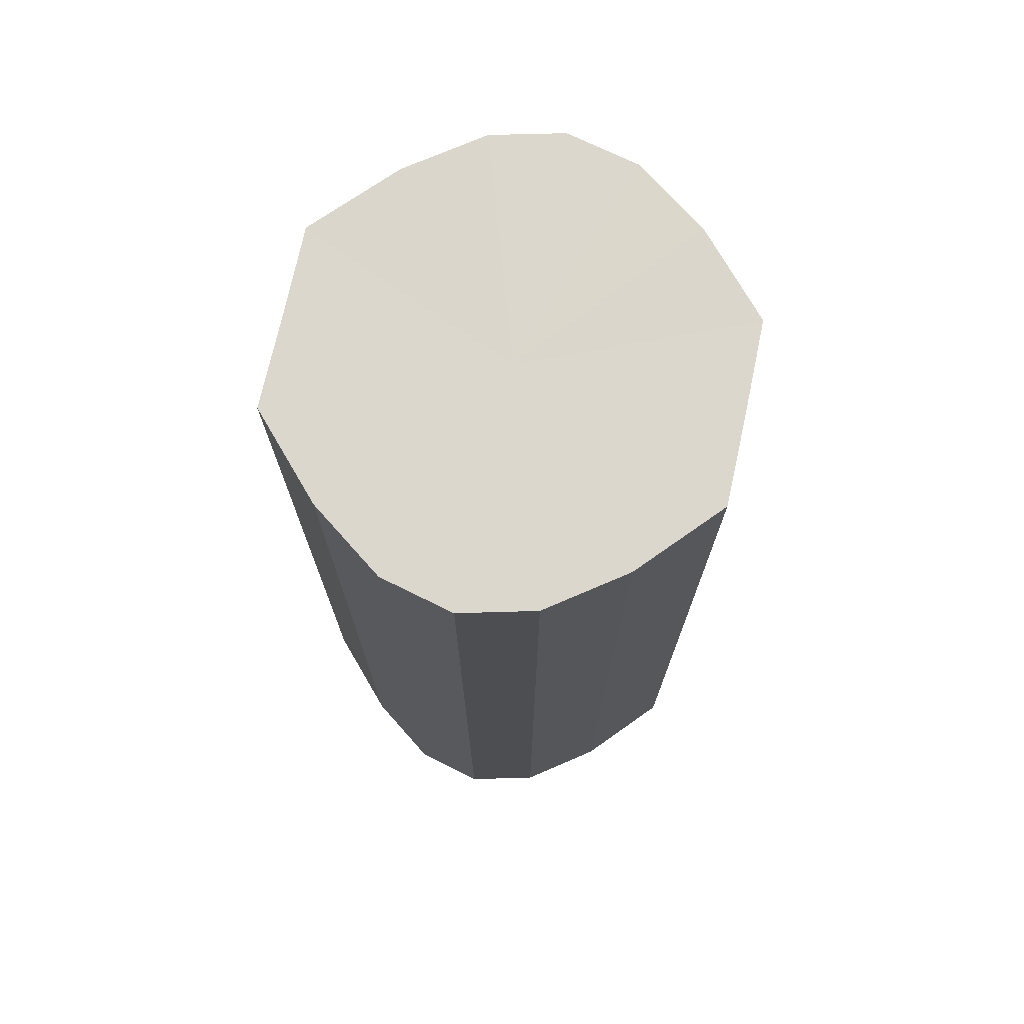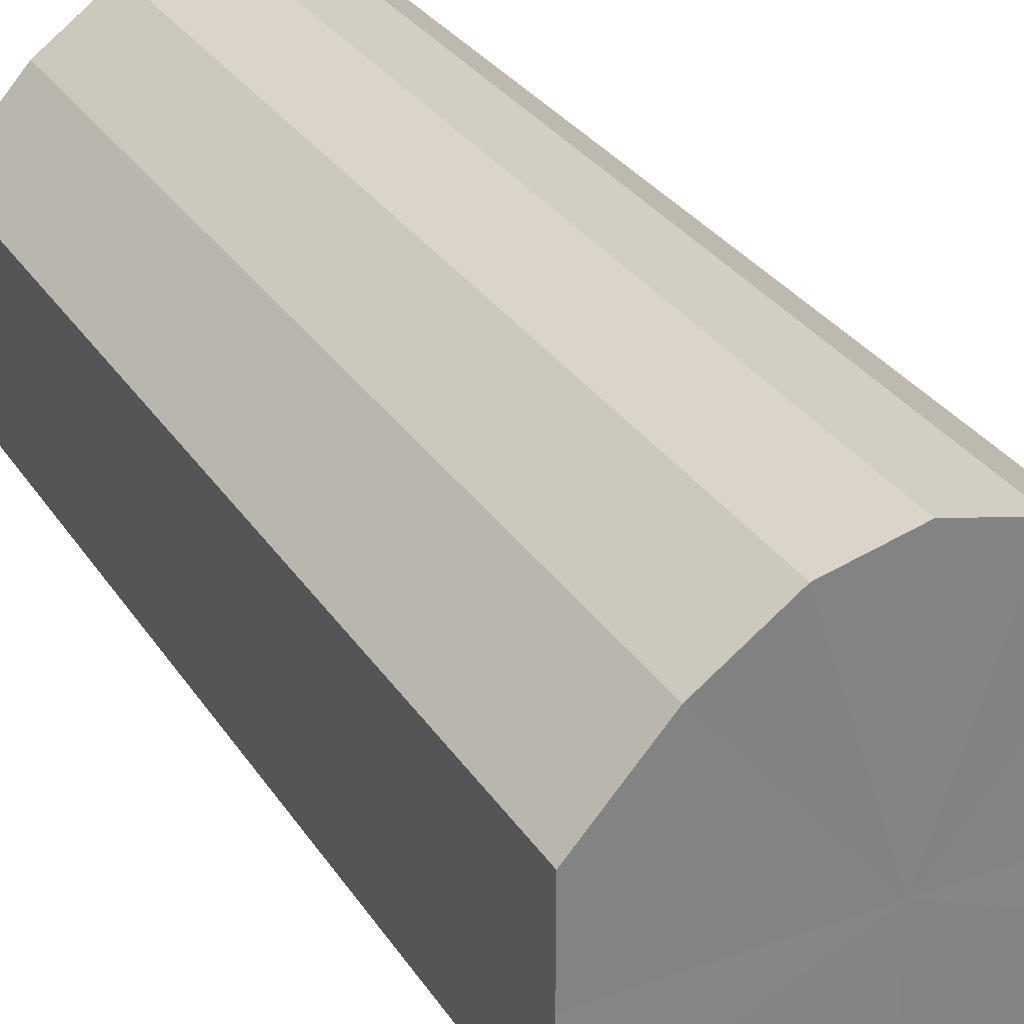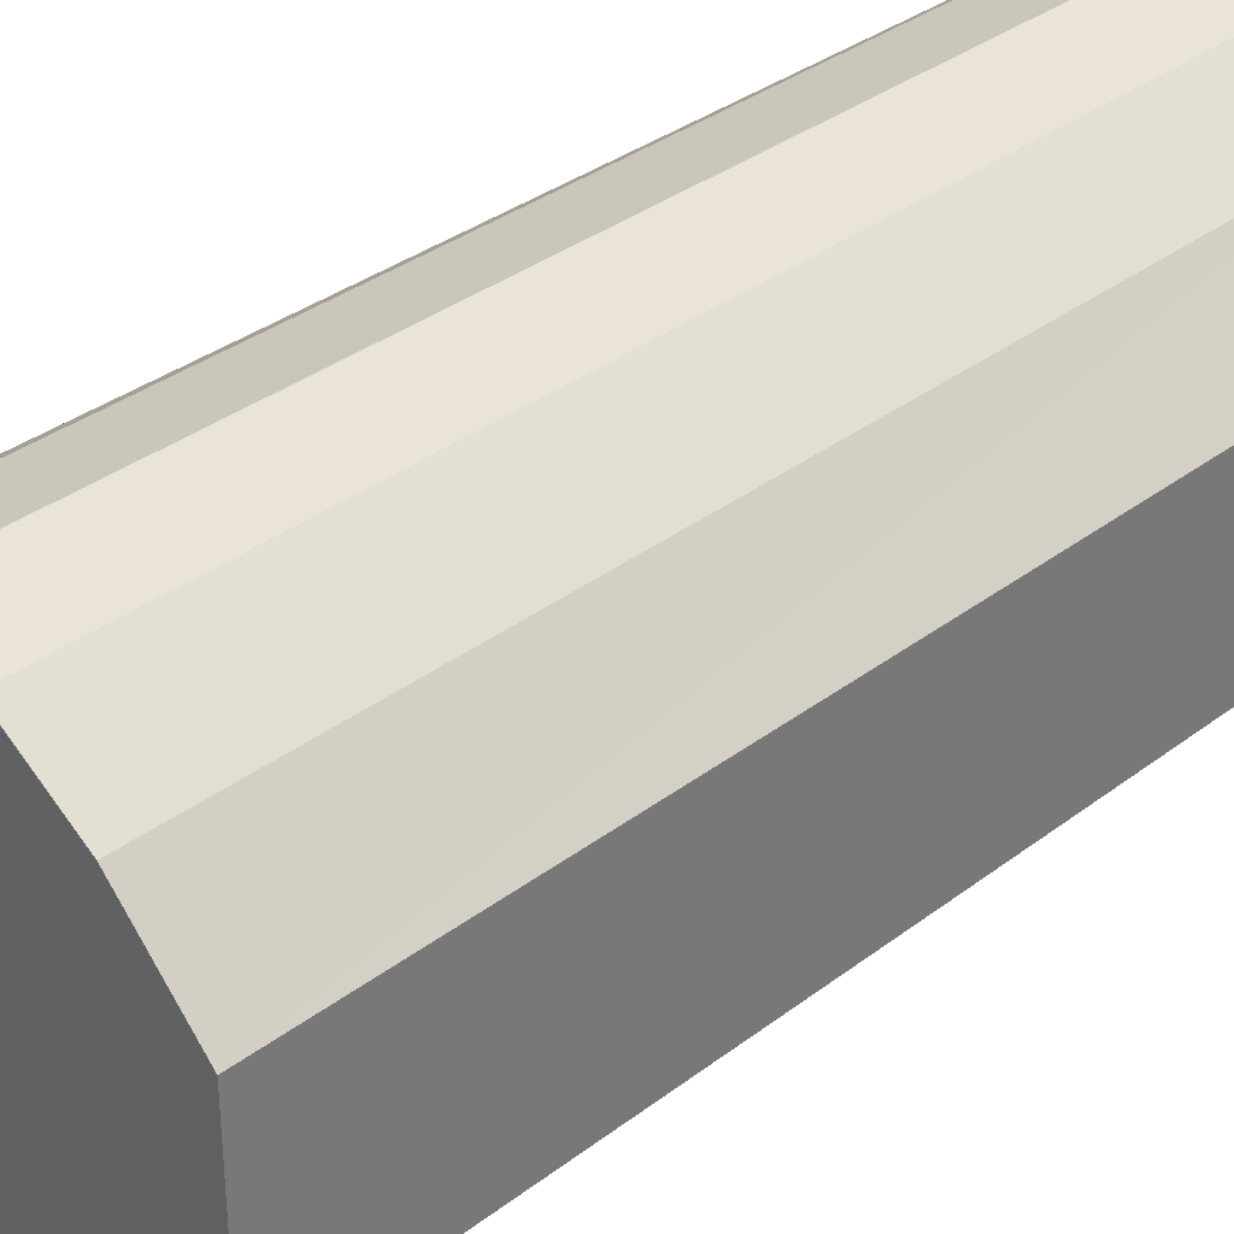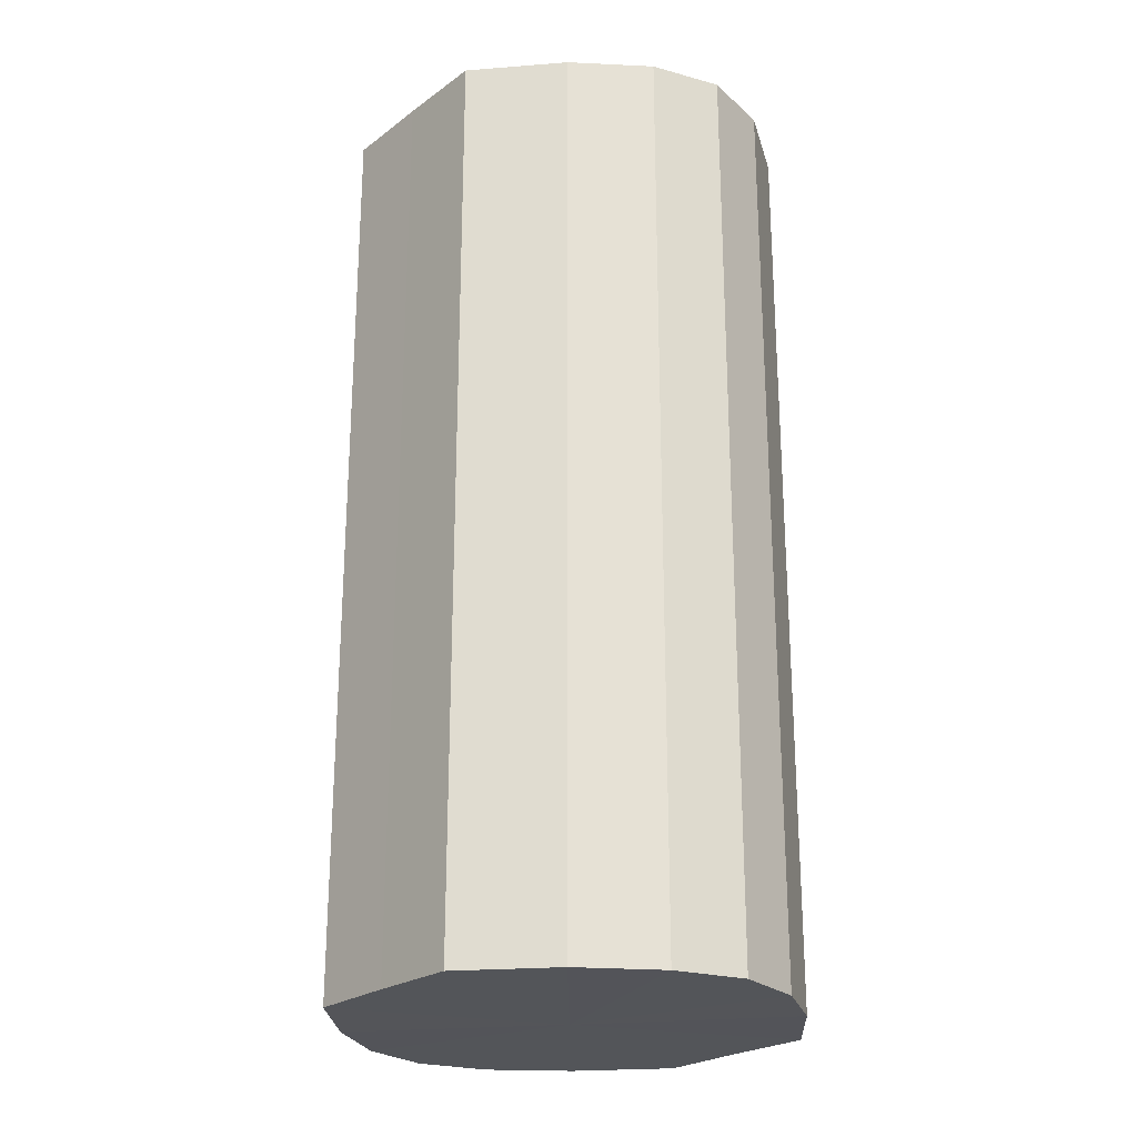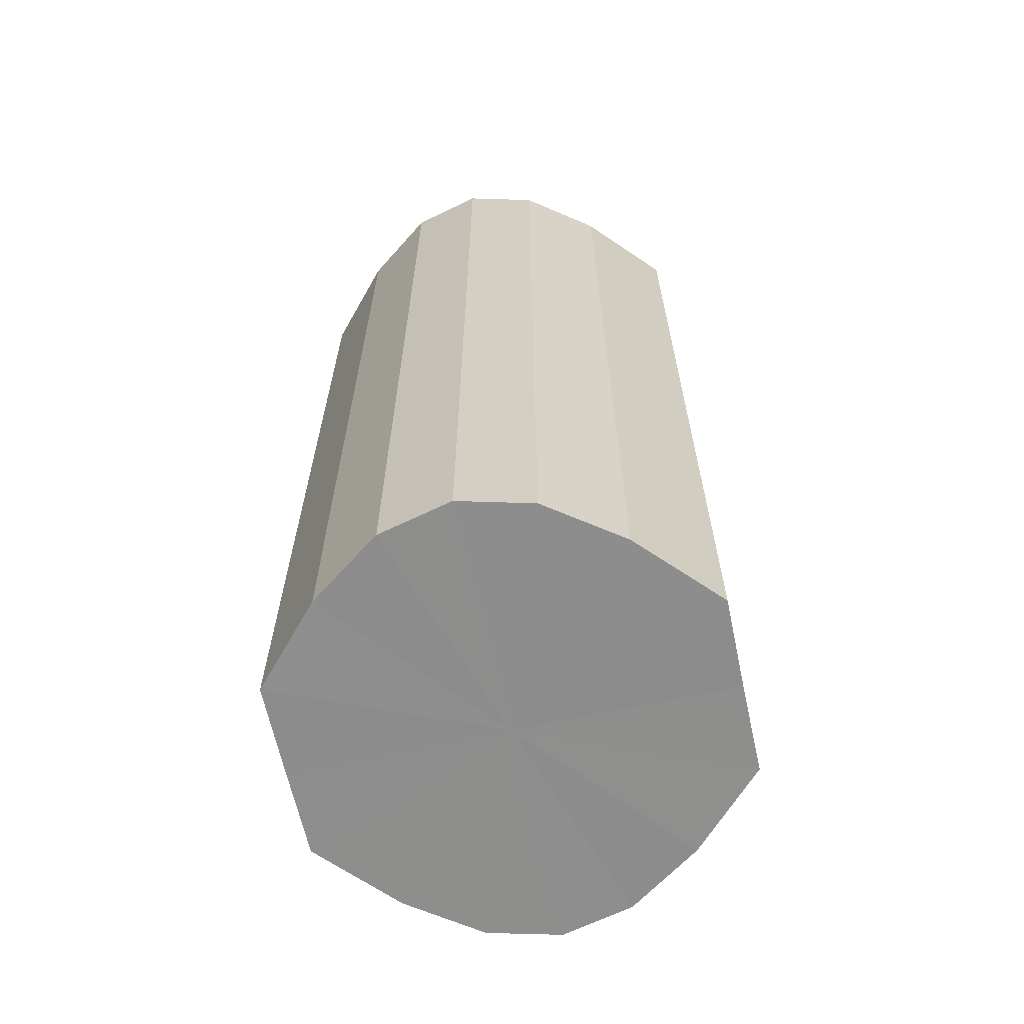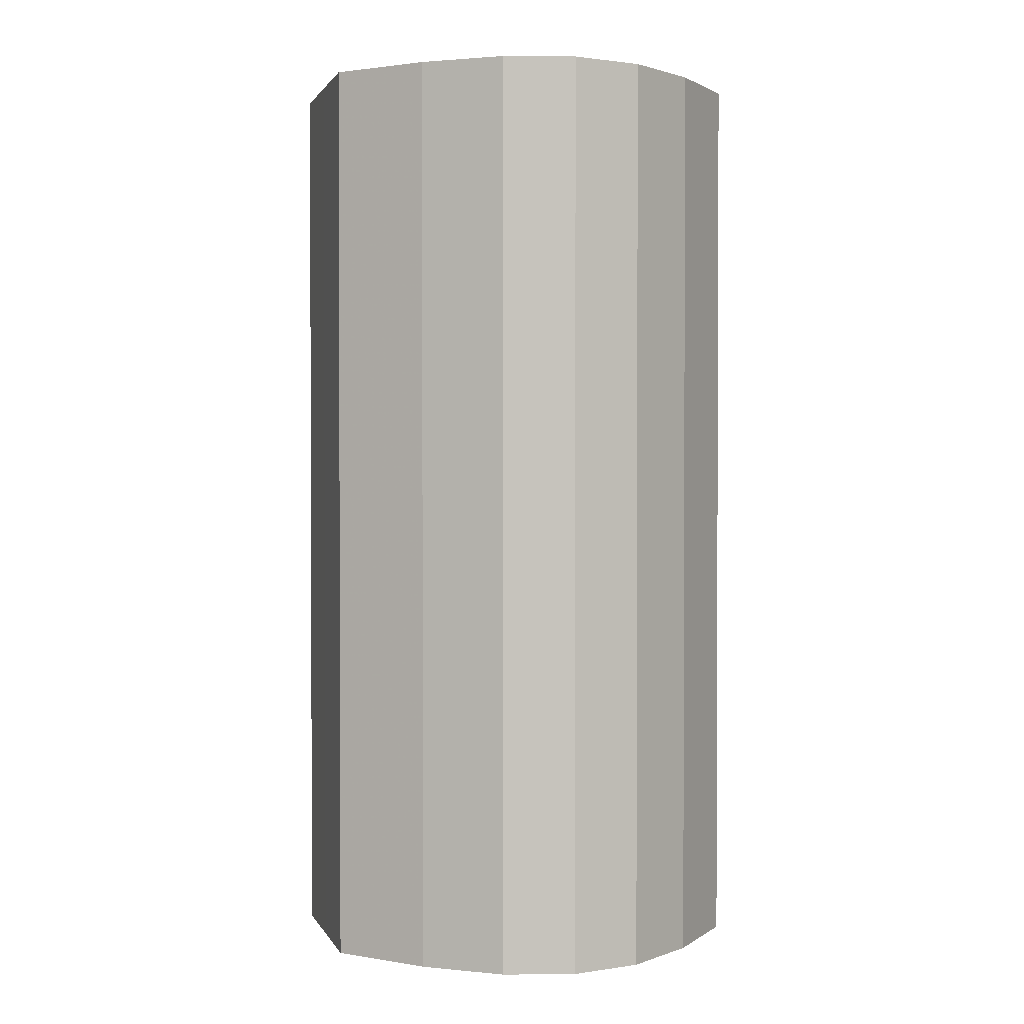
<metadata>
{"format":"obj","ext":"obj","renderer":"f3d","projection":"perspective","resolution":1024,"background":"white","views":[{"elev":73.3,"azim":12.4,"up":"+Y"},{"elev":30.0,"azim":152.9,"up":"+Z"},{"elev":33.7,"azim":43.9,"up":"+Z"},{"elev":-24.2,"azim":-40.0,"up":"+Y"},{"elev":-64.7,"azim":-167.7,"up":"+Y"},{"elev":1.4,"azim":-15.8,"up":"+Y"}]}
</metadata>
<code>
o 4617
v 2163 1862 17.3
v 2163 1862 17.31
v 2163 1862 17.3
v 2163 1862 17.32
v 2163 1862 17.31
v 2163 1862 17.29
v 2163 1862 17.29
v 2163 1862 17.33
v 2163 1862 17.32
v 2163 1862 17.28
v 2163 1862 17.28
v 2163 1862 17.33
v 2163 1862 17.33
v 2163 1862 17.27
v 2163 1862 17.27
v 2163 1862 17.33
v 2163 1862 17.33
v 2163 1862 17.27
v 2163 1862 17.27
v 2163 1862 17.32
v 2163 1862 17.33
v 2163 1862 17.27
v 2163 1862 17.27
v 2163 1862 17.31
v 2163 1862 17.32
v 2163 1862 17.28
v 2163 1862 17.28
v 2163 1862 17.3
v 2163 1862 17.31
v 2163 1862 17.29
v 2163 1862 17.29
v 2163 1862 17.3
v 2163 1862 17.3
v 2163 1862 17.31
v 2163 1862 17.31
v 2163 1862 17.32
v 2163 1862 17.32
v 2163 1862 17.29
v 2163 1862 17.3
v 2163 1862 17.28
v 2163 1862 17.29
v 2163 1862 17.33
v 2163 1862 17.33
v 2163 1862 17.27
v 2163 1862 17.28
v 2163 1862 17.27
v 2163 1862 17.27
v 2163 1862 17.33
v 2163 1862 17.33
v 2163 1862 17.27
v 2163 1862 17.27
v 2163 1862 17.28
v 2163 1862 17.27
v 2163 1862 17.33
v 2163 1862 17.33
v 2163 1862 17.29
v 2163 1862 17.28
v 2163 1862 17.3
v 2163 1862 17.29
v 2163 1862 17.32
v 2163 1862 17.32
v 2163 1862 17.31
v 2163 1862 17.3
v 2163 1862 17.31
v 2163 1862 17.3
v 2163 1862 17.31
v 2163 1862 17.3
v 2163 1862 17.32
v 2163 1862 17.29
v 2163 1862 17.33
v 2163 1862 17.28
v 2163 1862 17.33
v 2163 1862 17.27
v 2163 1862 17.33
v 2163 1862 17.27
v 2163 1862 17.32
v 2163 1862 17.27
v 2163 1862 17.31
v 2163 1862 17.28
v 2163 1862 17.3
v 2163 1862 17.29
v 2163 1862 17.3
v 2163 1862 17.3
v 2163 1862 17.31
v 2163 1862 17.29
v 2163 1862 17.32
v 2163 1862 17.28
v 2163 1862 17.33
v 2163 1862 17.27
v 2163 1862 17.33
v 2163 1862 17.27
v 2163 1862 17.33
v 2163 1862 17.27
v 2163 1862 17.32
v 2163 1862 17.28
v 2163 1862 17.31
v 2163 1862 17.29
v 2163 1862 17.3
f 1 2 3
f 2 4 5
f 6 1 7
f 4 8 9
f 10 6 11
f 8 12 13
f 14 10 15
f 12 16 17
f 18 14 19
f 16 20 21
f 22 18 23
f 20 24 25
f 26 22 27
f 24 28 29
f 30 26 31
f 28 30 32
f 33 34 35
f 35 36 37
f 38 39 33
f 40 41 38
f 37 42 43
f 44 45 40
f 46 47 44
f 43 48 49
f 50 51 46
f 52 53 50
f 49 54 55
f 56 57 52
f 58 59 56
f 55 60 61
f 62 63 58
f 61 64 62
f 65 66 67
f 65 68 66
f 65 67 69
f 65 70 68
f 65 69 71
f 65 72 70
f 65 71 73
f 65 74 72
f 65 73 75
f 65 76 74
f 65 75 77
f 65 78 76
f 65 77 79
f 65 80 78
f 65 79 81
f 65 81 80
f 82 83 84
f 82 85 83
f 82 84 86
f 82 87 85
f 82 86 88
f 82 89 87
f 82 88 90
f 82 91 89
f 82 90 92
f 82 93 91
f 82 92 94
f 82 95 93
f 82 94 96
f 82 97 95
f 82 96 98
f 82 98 97

</code>
